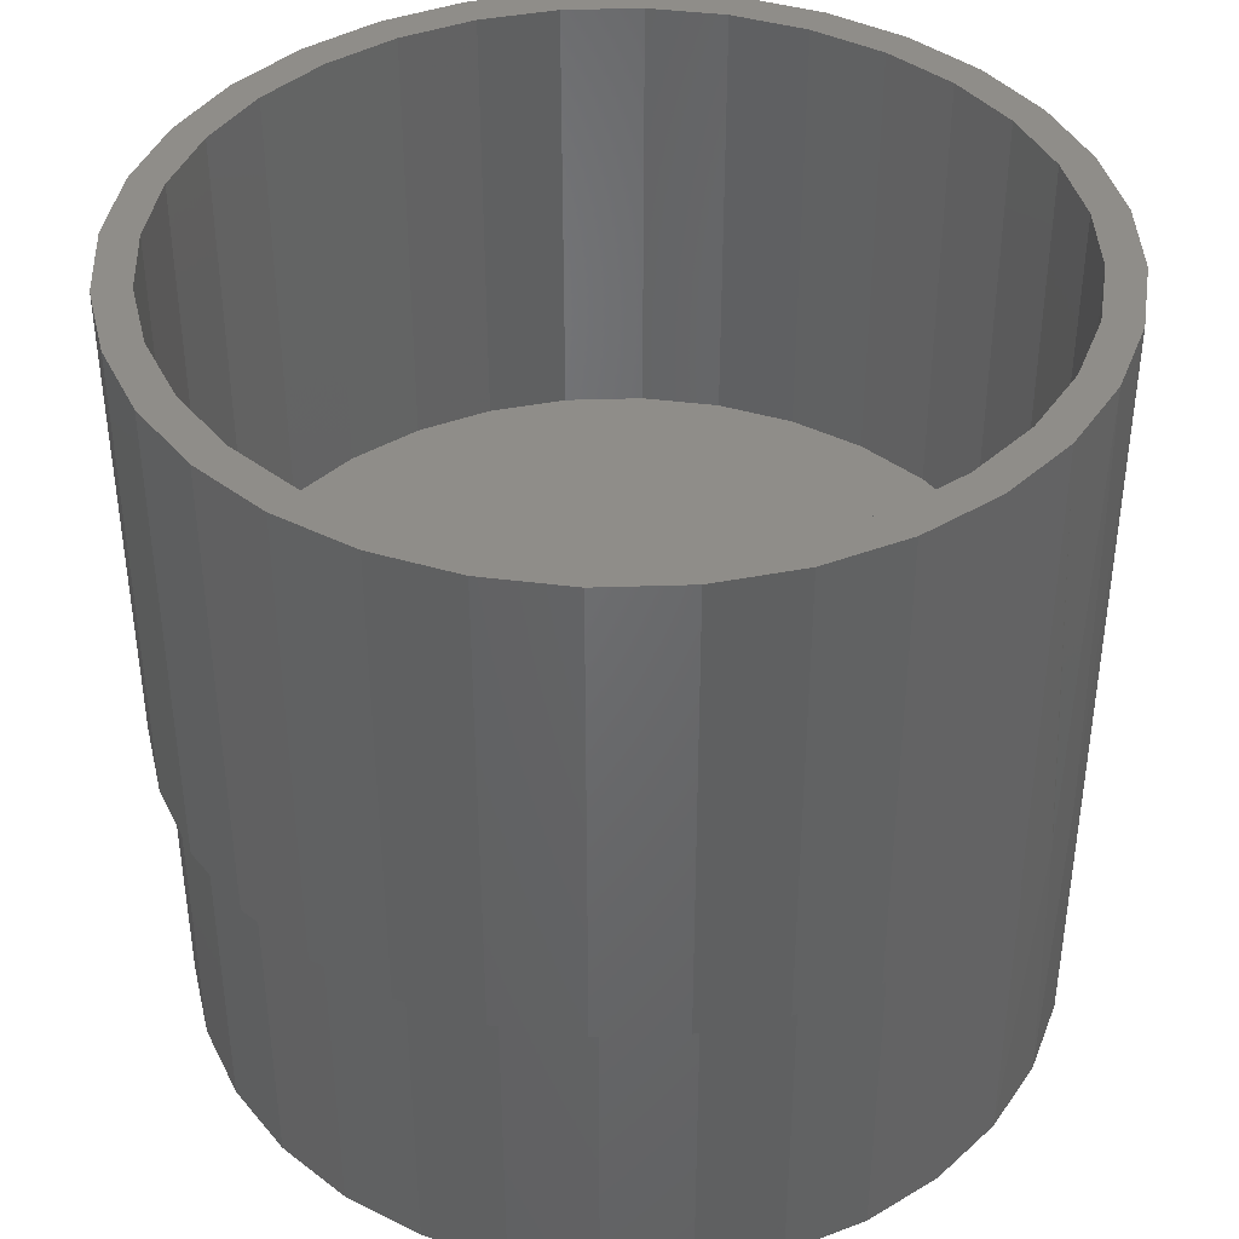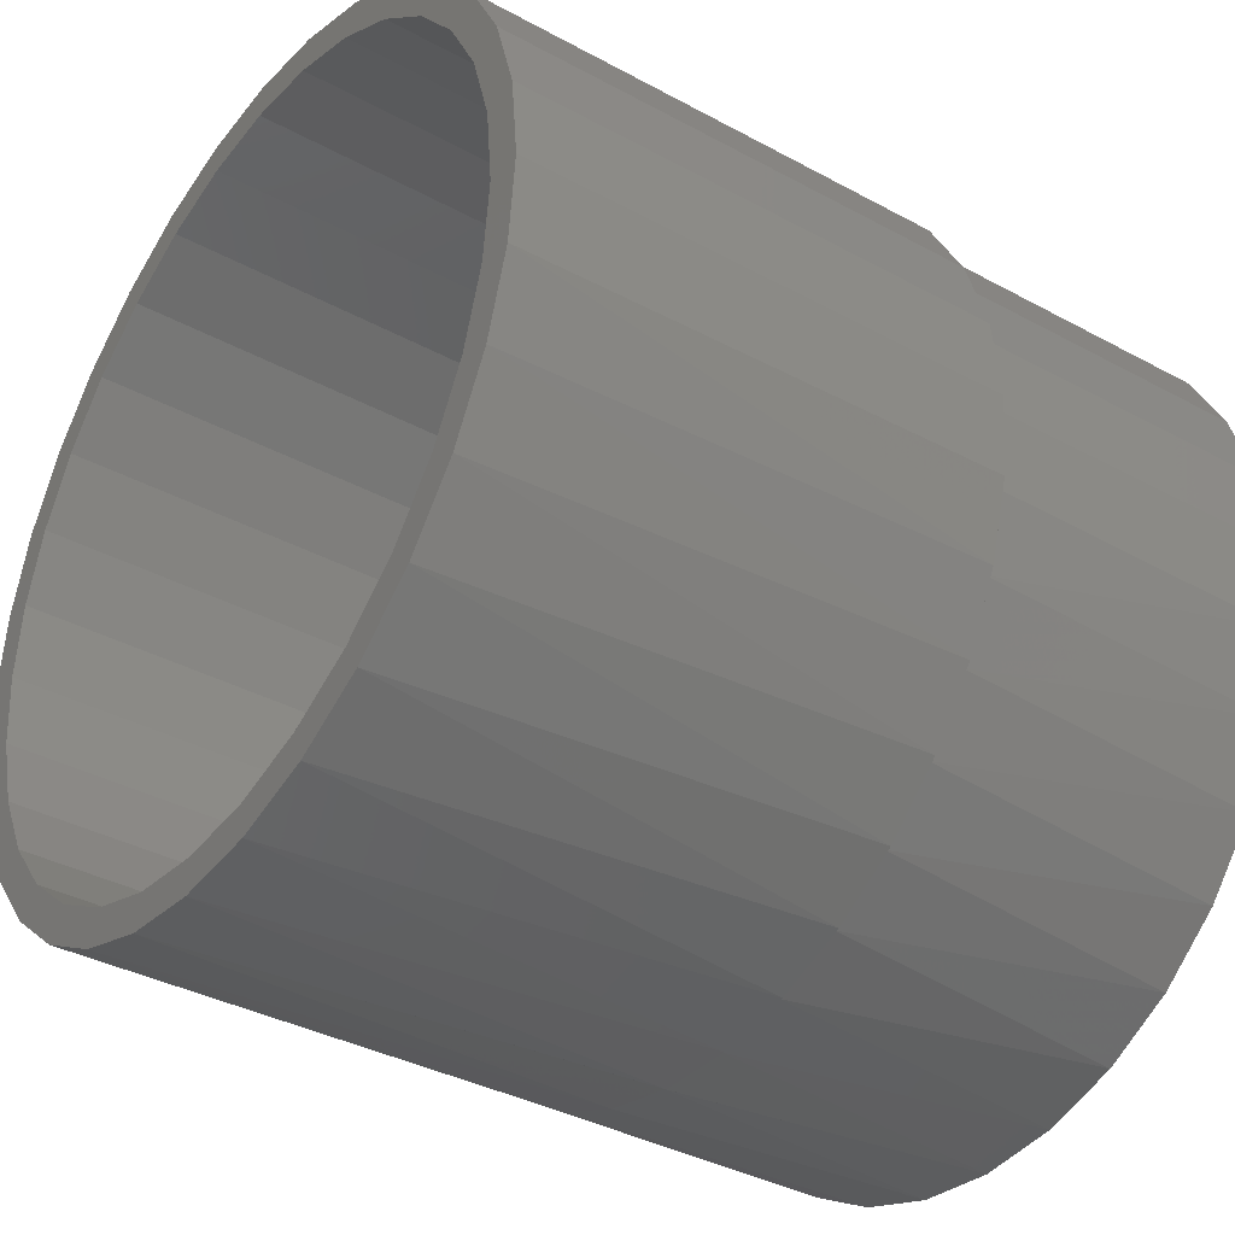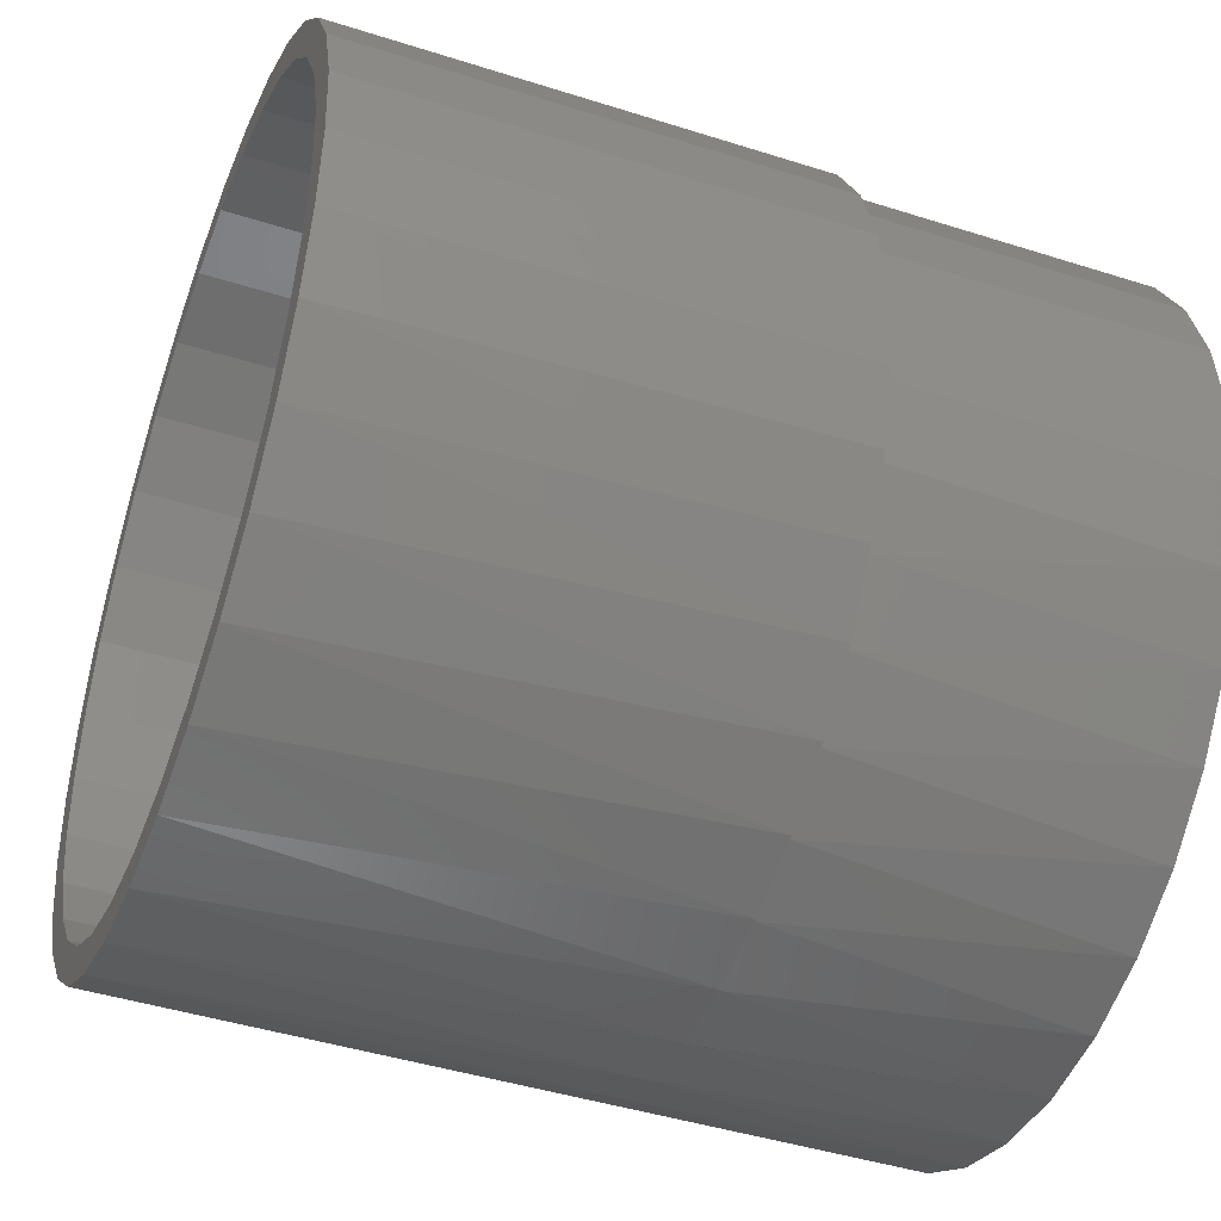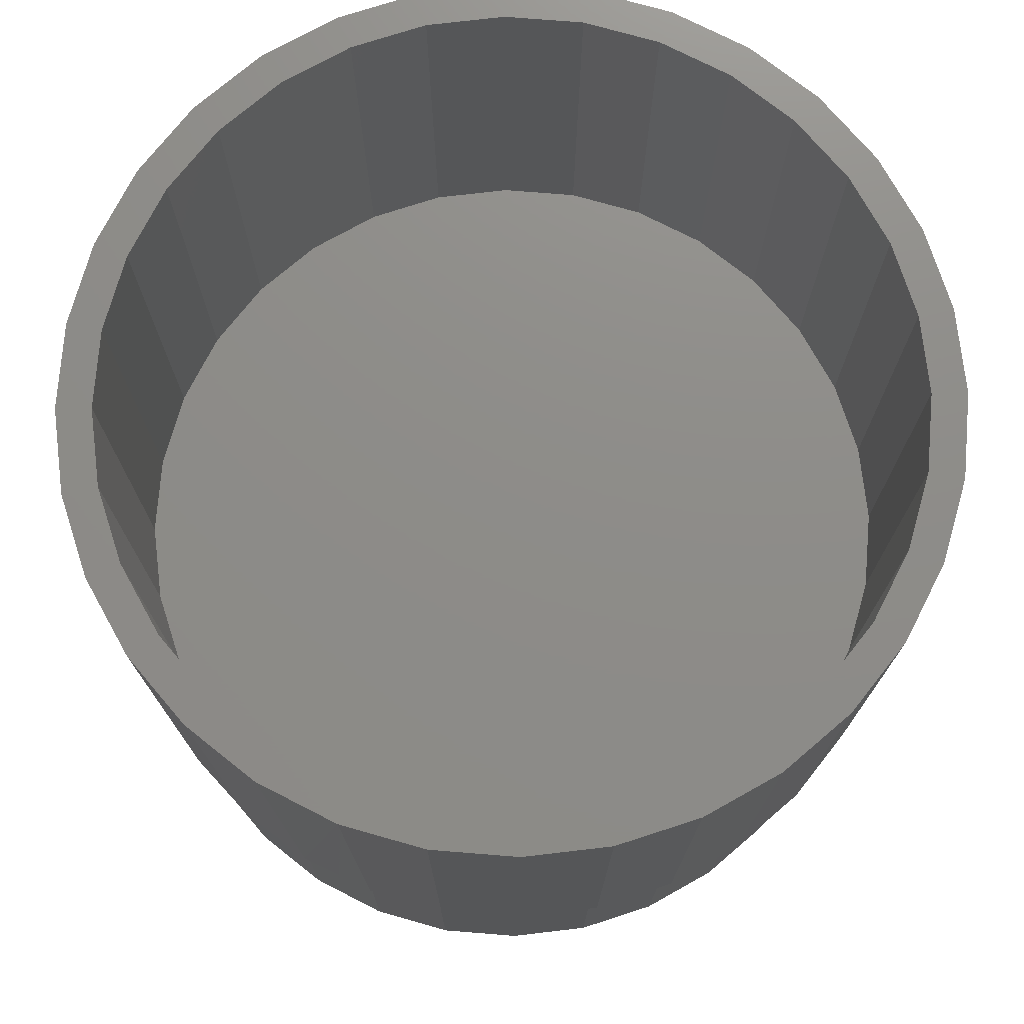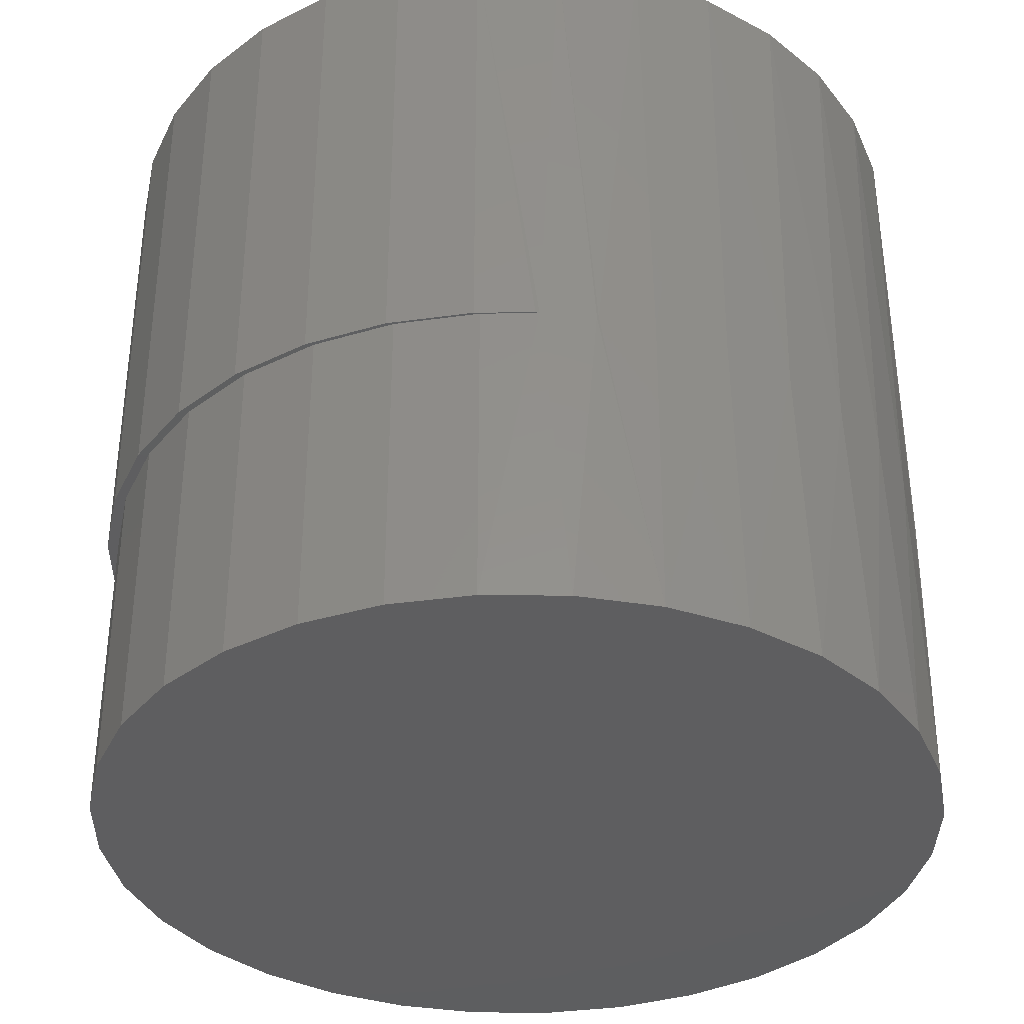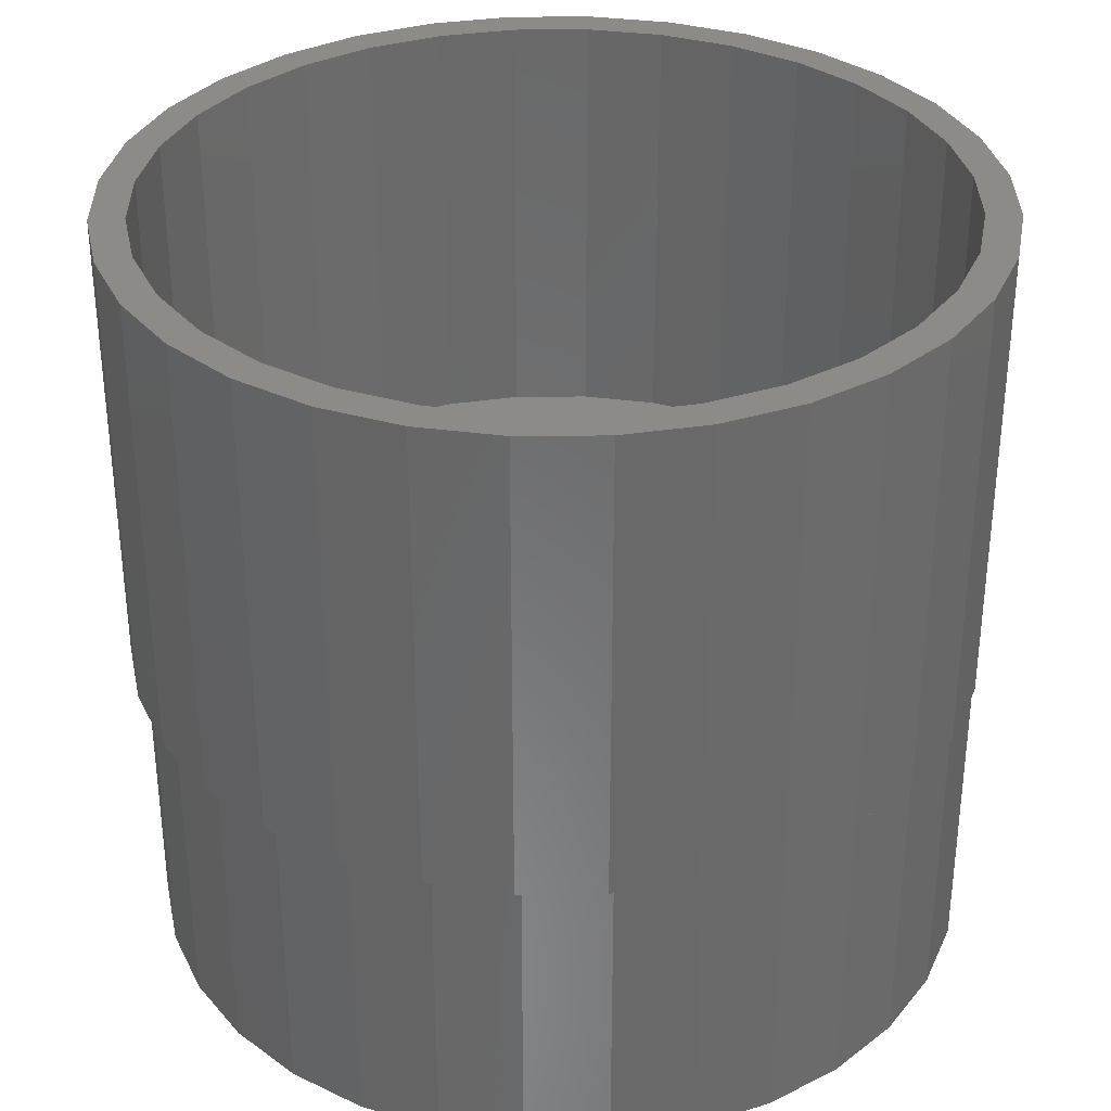
<metadata>
{"format":"stl","ext":"stl","renderer":"f3d","projection":"perspective","resolution":1024,"background":"white","views":[{"elev":40.6,"azim":37.1,"up":"+Y"},{"elev":-36.4,"azim":-125.4,"up":"+Z"},{"elev":-43.6,"azim":-110.6,"up":"+Z"},{"elev":74.7,"azim":-79.8,"up":"+Y"},{"elev":-35.9,"azim":94.8,"up":"+Y"},{"elev":33.5,"azim":4.9,"up":"+Y"}]}
</metadata>
<code>
# stl→obj: 190 verts, 376 faces
v -0.08639 2.209e-17 0.4622
v -0.1847 -1.031e-17 0.4486
v -0.176 1.712e-17 0.435
v -0.4388 2.532e-18 -0.1789
v -0.4112 -2.289e-17 -0.2563
v -0.3995 4.71e-18 -0.2577
v -0.3569 -1.987e-17 -0.3279
v -0.3465 7.654e-18 -0.3281
v -0.2903 -1.618e-17 -0.3883
v -0.2814 1.127e-17 -0.3875
v -0.2066 1.542e-17 -0.4339
v -0.2137 -1.193e-17 -0.4354
v -0.1245 1.998e-17 -0.4658
v -0.1298 -7.268e-18 -0.4675
v -0.03792 2.478e-17 -0.4821
v -0.04136 -2.36e-18 -0.4837
v 0.04853 2.63e-18 -0.4832
v 0.2709 1.497e-17 0.4037
v 0.187 1.031e-17 0.4486
v 0.1897 3.742e-17 0.435
v 0.2723 4.2e-17 0.3909
v 0.3445 1.906e-17 0.3433
v 0.3447 4.602e-17 0.3314
v 0.4049 2.241e-17 0.2697
v 0.4041 4.932e-17 0.259
v 0.4497 2.49e-17 0.1858
v 0.4483 5.177e-17 0.1764
v 0.4773 2.643e-17 0.09472
v 0.4754 5.328e-17 0.0868
v 0.4846 1.363e-16 -0.006414
v 0.4804 5.356e-17 -0.06958
v 0.4823 2.671e-17 -0.06541
v 0.4867 2.695e-17 -5.946e-17
v -0.09357 -5.258e-18 0.4762
v 0.006826 2.727e-17 0.4714
v 0.09587 5.258e-18 0.4762
v 0.001151 3.301e-33 0.4855
v -0.2586 1.253e-17 0.3909
v -0.2686 -1.497e-17 0.4037
v -0.331 8.513e-18 0.3314
v -0.3422 -1.906e-17 0.3433
v -0.3904 5.214e-18 0.259
v -0.4025 -2.241e-17 0.2697
v -0.4346 2.763e-18 0.1764
v -0.4474 -2.49e-17 0.1858
v -0.4618 1.254e-18 0.0868
v -0.475 -2.643e-17 0.09472
v -0.471 3.022e-17 -0.006414
v -0.4844 -2.695e-17 5.946e-17
v -0.4629 1.195e-18 -0.09413
v -0.4761 -2.649e-17 -0.0895
v -0.4514 -2.512e-17 -0.1759
v 0.1 3.244e-17 0.4622
v 0.4773 0.5391 -0.09472
v 0.4691 2.597e-17 -0.1296
v 0.4679 5.286e-17 -0.1316
v 0.4497 0.5391 -0.1858
v 0.4473 2.477e-17 -0.1915
v 0.4049 0.5391 -0.2697
v 0.3536 1.957e-17 -0.3339
v 0.3445 0.5391 -0.3433
v 0.2896 1.601e-17 -0.3906
v 0.2709 0.5391 -0.4037
v 0.2165 1.196e-17 -0.4351
v 0.187 0.5391 -0.4486
v 0.09587 0.5391 -0.4762
v 0.05017 2.967e-17 -0.4822
v 0.001151 0.5391 -0.4855
v -0.09357 0.5391 -0.4762
v -0.1847 0.5391 -0.4486
v -0.2686 0.5391 -0.4037
v -0.3422 0.5391 -0.3433
v -0.4025 0.5391 -0.2697
v -0.4474 0.5391 -0.1858
v -0.475 0.5391 -0.09472
v 0.1368 7.529e-18 -0.4662
v 0.4867 0.5391 -5.946e-17
v 0.4068 2.252e-17 -0.2668
v -0.4844 0.5391 5.946e-17
v 0.4754 -0.3594 -0.09963
v 0.4483 -0.3594 -0.1893
v 0.4041 -0.3594 -0.2719
v 0.3447 -0.3594 -0.3443
v 0.2723 -0.3594 -0.4037
v 0.1897 -0.3594 -0.4478
v 0.1 -0.3594 -0.475
v 0.006826 -0.3594 -0.4842
v -0.08639 -0.3594 -0.475
v -0.176 -0.3594 -0.4478
v -0.2586 -0.3594 -0.4037
v -0.331 -0.3594 -0.3443
v -0.3904 -0.3594 -0.2719
v -0.4346 -0.3594 -0.1893
v -0.4618 -0.3594 -0.09963
v 0.4846 -0.3594 -0.006414
v -0.471 -0.3594 -0.006414
v -0.4618 -0.3594 0.0868
v -0.4346 -0.3594 0.1764
v -0.3904 -0.3594 0.259
v -0.331 -0.3594 0.3314
v -0.2586 -0.3594 0.3909
v -0.176 -0.3594 0.435
v -0.08639 -0.3594 0.4622
v 0.006826 -0.3594 0.4714
v 0.1 -0.3594 0.4622
v 0.1897 -0.3594 0.435
v 0.2723 -0.3594 0.3909
v 0.3447 -0.3594 0.3314
v 0.4041 -0.3594 0.259
v 0.4483 -0.3594 0.1764
v 0.4754 -0.3594 0.0868
v -0.09357 0.5391 0.4762
v 0.001151 0.5391 0.4855
v 0.001151 0.5391 0.4465
v -0.1697 0.5391 -0.4125
v -0.2469 0.5391 -0.3712
v 0.001151 0.5391 -0.4465
v 0.09587 0.5391 0.4762
v 0.187 0.5391 0.4486
v 0.08825 0.5391 0.4379
v 0.172 0.5391 0.4125
v 0.172 0.5391 -0.4125
v 0.08825 0.5391 -0.4379
v -0.1847 0.5391 0.4486
v -0.08595 0.5391 0.4379
v -0.1697 0.5391 0.4125
v -0.2686 0.5391 0.4037
v -0.08595 0.5391 -0.4379
v -0.2469 0.5391 0.3712
v -0.3145 0.5391 0.3157
v -0.3422 0.5391 0.3433
v -0.3701 0.5391 0.248
v -0.4025 0.5391 0.2697
v -0.4113 0.5391 0.1709
v -0.4474 0.5391 0.1858
v -0.4367 0.5391 0.0871
v -0.475 0.5391 0.09472
v -0.4453 0.5391 -3.443e-16
v -0.4367 0.5391 -0.0871
v -0.4113 0.5391 -0.1709
v -0.3701 0.5391 -0.248
v -0.3145 0.5391 -0.3157
v 0.2492 0.5391 -0.3712
v 0.3168 0.5391 -0.3157
v 0.3724 0.5391 -0.248
v 0.4136 0.5391 -0.1709
v 0.439 0.5391 -0.0871
v 0.4476 0.5391 -5.707e-17
v 0.439 0.5391 0.0871
v 0.4773 0.5391 0.09472
v 0.4136 0.5391 0.1709
v 0.4497 0.5391 0.1858
v 0.3724 0.5391 0.248
v 0.4049 0.5391 0.2697
v 0.3168 0.5391 0.3157
v 0.3445 0.5391 0.3433
v 0.2492 0.5391 0.3712
v 0.2709 0.5391 0.4037
v -0.08595 0.03906 0.4379
v -0.1697 0.03906 0.4125
v -0.2469 0.03906 0.3712
v -0.3145 0.03906 0.3157
v -0.3701 0.03906 0.248
v -0.4113 0.03906 0.1709
v -0.4367 0.03906 0.0871
v -0.4453 0.03906 -3.443e-16
v 0.001151 0.03906 0.4465
v 0.08825 0.03906 0.4379
v 0.172 0.03906 0.4125
v 0.2492 0.03906 0.3712
v 0.3168 0.03906 0.3157
v 0.3724 0.03906 0.248
v 0.4136 0.03906 0.1709
v 0.439 0.03906 0.0871
v 0.4476 0.03906 -5.707e-17
v 0.08825 0.03906 -0.4379
v 0.172 0.03906 -0.4125
v 0.2492 0.03906 -0.3712
v 0.3168 0.03906 -0.3157
v 0.3724 0.03906 -0.248
v 0.4136 0.03906 -0.1709
v 0.439 0.03906 -0.0871
v 0.001151 0.03906 -0.4465
v -0.08595 0.03906 -0.4379
v -0.1697 0.03906 -0.4125
v -0.2469 0.03906 -0.3712
v -0.3145 0.03906 -0.3157
v -0.3701 0.03906 -0.248
v -0.4113 0.03906 -0.1709
v -0.4367 0.03906 -0.0871
f 1 2 3
f 4 5 6
f 6 5 7
f 6 7 8
f 8 7 9
f 8 9 10
f 11 10 9
f 9 12 11
f 13 11 12
f 12 14 13
f 15 13 14
f 14 16 15
f 15 16 17
f 18 19 20
f 20 21 18
f 22 18 21
f 21 23 22
f 24 22 23
f 23 25 24
f 26 24 25
f 25 27 26
f 28 26 27
f 27 29 28
f 30 31 32
f 33 28 29
f 33 29 30
f 33 30 32
f 34 2 1
f 34 1 35
f 34 35 36
f 34 36 37
f 3 2 38
f 38 2 39
f 38 39 40
f 40 39 41
f 40 41 42
f 42 41 43
f 42 43 44
f 44 43 45
f 44 45 46
f 46 45 47
f 46 47 48
f 48 47 49
f 48 49 50
f 50 49 51
f 50 51 4
f 4 51 52
f 4 52 5
f 20 19 53
f 53 19 36
f 53 36 35
f 54 31 55
f 54 55 56
f 54 56 57
f 58 57 56
f 59 60 61
f 61 60 62
f 61 62 63
f 63 62 64
f 63 64 65
f 66 67 17
f 66 17 68
f 17 16 68
f 69 68 16
f 16 14 69
f 70 69 14
f 14 12 70
f 71 70 12
f 12 9 71
f 72 71 9
f 9 7 72
f 73 72 7
f 7 5 73
f 74 73 5
f 5 52 74
f 75 74 52
f 76 67 66
f 76 66 65
f 76 65 64
f 77 33 32
f 77 32 31
f 77 31 54
f 57 58 59
f 59 58 78
f 59 78 60
f 49 79 51
f 51 79 75
f 51 75 52
f 80 81 55
f 56 55 81
f 60 78 82
f 82 83 60
f 62 60 83
f 83 84 62
f 64 62 84
f 84 85 64
f 86 87 67
f 87 17 67
f 15 17 87
f 87 88 15
f 15 88 13
f 13 88 89
f 13 89 11
f 11 89 90
f 11 90 10
f 10 90 91
f 10 91 8
f 8 91 92
f 8 92 6
f 6 92 93
f 6 93 4
f 4 93 94
f 76 64 85
f 76 85 86
f 76 86 67
f 30 95 31
f 31 95 80
f 31 80 55
f 82 78 81
f 81 78 58
f 81 58 56
f 96 48 94
f 94 48 50
f 94 50 4
f 48 96 46
f 46 96 97
f 46 97 44
f 44 97 98
f 44 98 42
f 42 98 99
f 42 99 40
f 40 99 100
f 40 100 38
f 38 100 101
f 38 101 3
f 3 101 102
f 3 102 1
f 1 102 103
f 1 103 35
f 35 103 104
f 35 104 53
f 53 104 105
f 53 105 20
f 20 105 106
f 20 106 21
f 21 106 107
f 21 107 23
f 23 107 108
f 23 108 25
f 25 108 109
f 25 109 27
f 27 109 110
f 27 110 29
f 29 110 111
f 29 111 30
f 30 111 95
f 103 105 104
f 105 103 106
f 106 103 102
f 106 102 107
f 107 102 101
f 107 101 108
f 108 101 100
f 108 100 109
f 109 100 99
f 109 99 110
f 110 99 98
f 110 98 111
f 111 98 97
f 111 97 95
f 95 97 96
f 95 96 80
f 80 96 94
f 80 94 81
f 81 94 93
f 81 93 82
f 82 93 92
f 82 92 83
f 83 92 91
f 83 91 84
f 84 91 90
f 84 90 85
f 85 90 89
f 85 89 86
f 86 89 88
f 86 88 87
f 112 113 114
f 115 71 116
f 68 69 117
f 114 113 118
f 118 119 114
f 120 114 119
f 121 120 119
f 122 63 65
f 123 122 65
f 117 123 65
f 117 65 66
f 66 68 117
f 124 112 114
f 124 114 125
f 124 125 126
f 124 126 127
f 70 71 115
f 70 115 128
f 70 128 117
f 70 117 69
f 126 129 127
f 127 129 130
f 127 130 131
f 131 130 132
f 131 132 133
f 133 132 134
f 133 134 135
f 135 134 136
f 135 136 137
f 137 136 138
f 137 138 79
f 79 138 139
f 79 139 75
f 75 139 140
f 75 140 74
f 74 140 141
f 74 141 73
f 73 141 142
f 73 142 72
f 72 142 116
f 72 116 71
f 122 143 63
f 63 143 144
f 63 144 61
f 61 144 145
f 61 145 59
f 59 145 146
f 59 146 57
f 57 146 147
f 57 147 54
f 54 147 148
f 54 148 77
f 77 148 149
f 77 149 150
f 150 149 151
f 150 151 152
f 152 151 153
f 152 153 154
f 154 153 155
f 154 155 156
f 156 155 157
f 156 157 158
f 158 157 121
f 158 121 119
f 114 159 125
f 125 159 160
f 125 160 126
f 126 160 161
f 126 161 129
f 129 161 162
f 129 162 130
f 130 162 163
f 130 163 132
f 132 163 164
f 132 164 134
f 134 164 165
f 134 165 136
f 136 165 166
f 136 166 138
f 159 114 167
f 167 114 120
f 167 120 168
f 168 120 121
f 168 121 169
f 169 121 157
f 169 157 170
f 170 157 155
f 170 155 171
f 171 155 153
f 171 153 172
f 172 153 151
f 172 151 173
f 173 151 149
f 173 149 174
f 174 149 148
f 174 148 175
f 117 176 123
f 123 176 177
f 123 177 122
f 122 177 178
f 122 178 143
f 143 178 179
f 143 179 144
f 144 179 180
f 144 180 145
f 145 180 181
f 145 181 146
f 146 181 182
f 146 182 147
f 147 182 175
f 147 175 148
f 176 117 183
f 183 117 128
f 183 128 184
f 184 128 115
f 184 115 185
f 185 115 116
f 185 116 186
f 186 116 142
f 186 142 187
f 187 142 141
f 187 141 188
f 188 141 140
f 188 140 189
f 189 140 139
f 189 139 190
f 190 139 138
f 190 138 166
f 167 168 159
f 183 184 176
f 176 184 185
f 176 185 177
f 177 185 186
f 177 186 178
f 178 186 187
f 178 187 179
f 179 187 188
f 179 188 180
f 180 188 189
f 180 189 181
f 181 189 190
f 181 190 182
f 182 190 166
f 182 166 175
f 175 166 165
f 175 165 174
f 174 165 164
f 174 164 173
f 173 164 163
f 173 163 172
f 172 163 162
f 172 162 171
f 171 162 161
f 171 161 170
f 170 161 160
f 170 160 169
f 169 160 159
f 169 159 168
f 79 49 137
f 137 49 47
f 137 47 135
f 135 47 45
f 135 45 133
f 133 45 43
f 133 43 131
f 131 43 41
f 131 41 127
f 127 41 39
f 127 39 124
f 124 39 2
f 124 2 112
f 112 2 34
f 112 34 113
f 113 34 37
f 113 37 118
f 118 37 36
f 118 36 119
f 119 36 19
f 119 19 158
f 158 19 18
f 158 18 156
f 156 18 22
f 156 22 154
f 154 22 24
f 154 24 152
f 152 24 26
f 152 26 150
f 150 26 28
f 150 28 77
f 77 28 33

</code>
